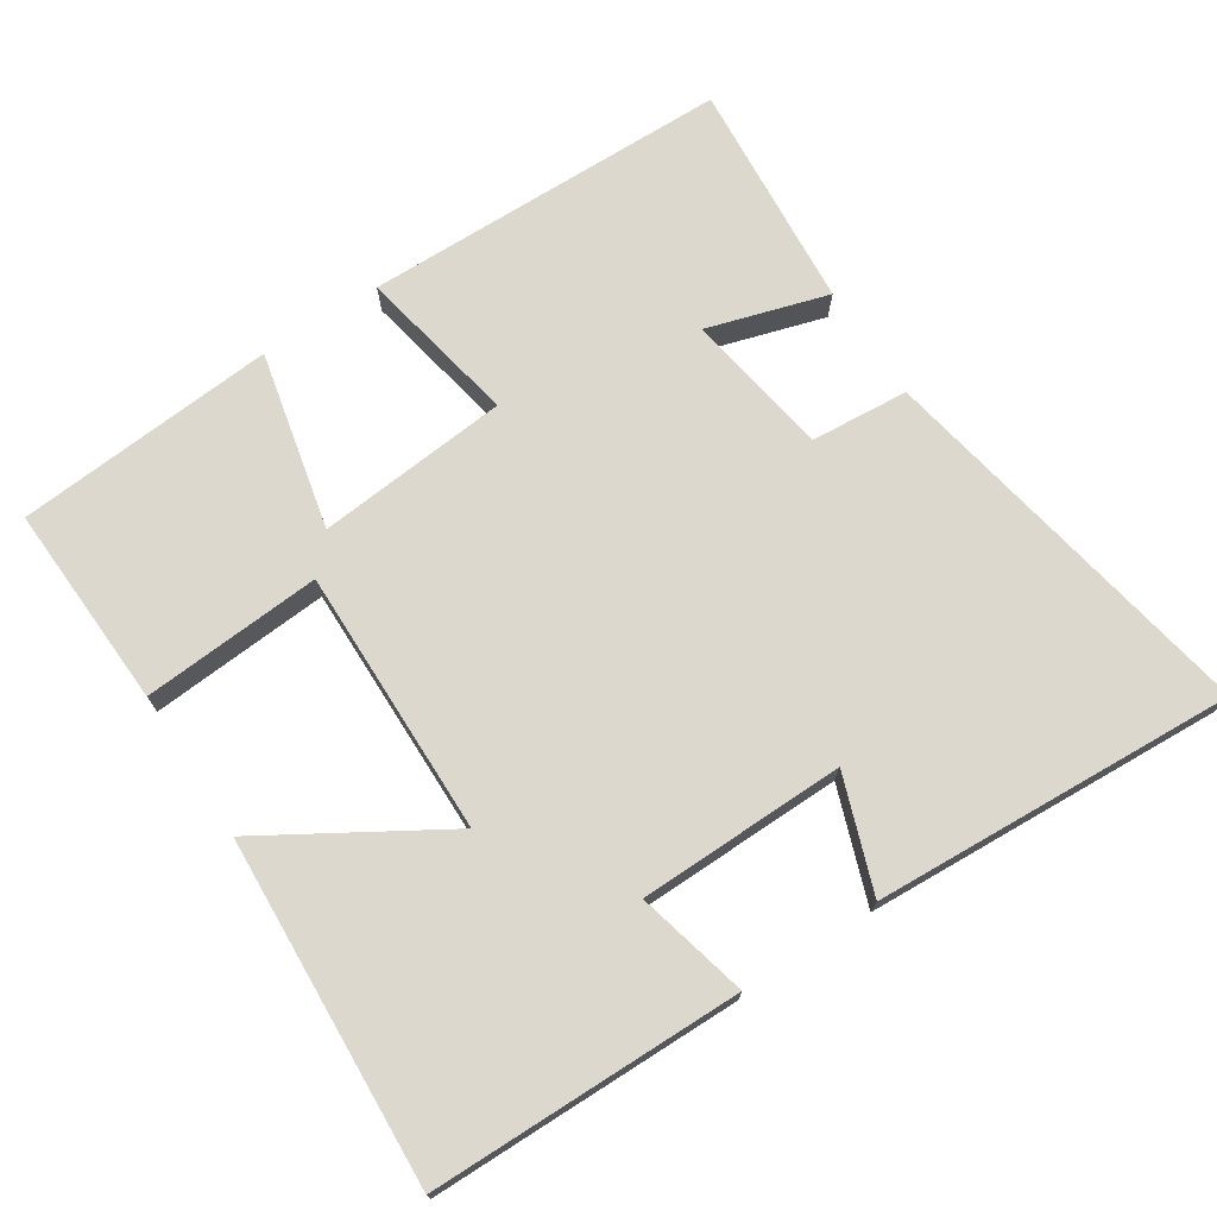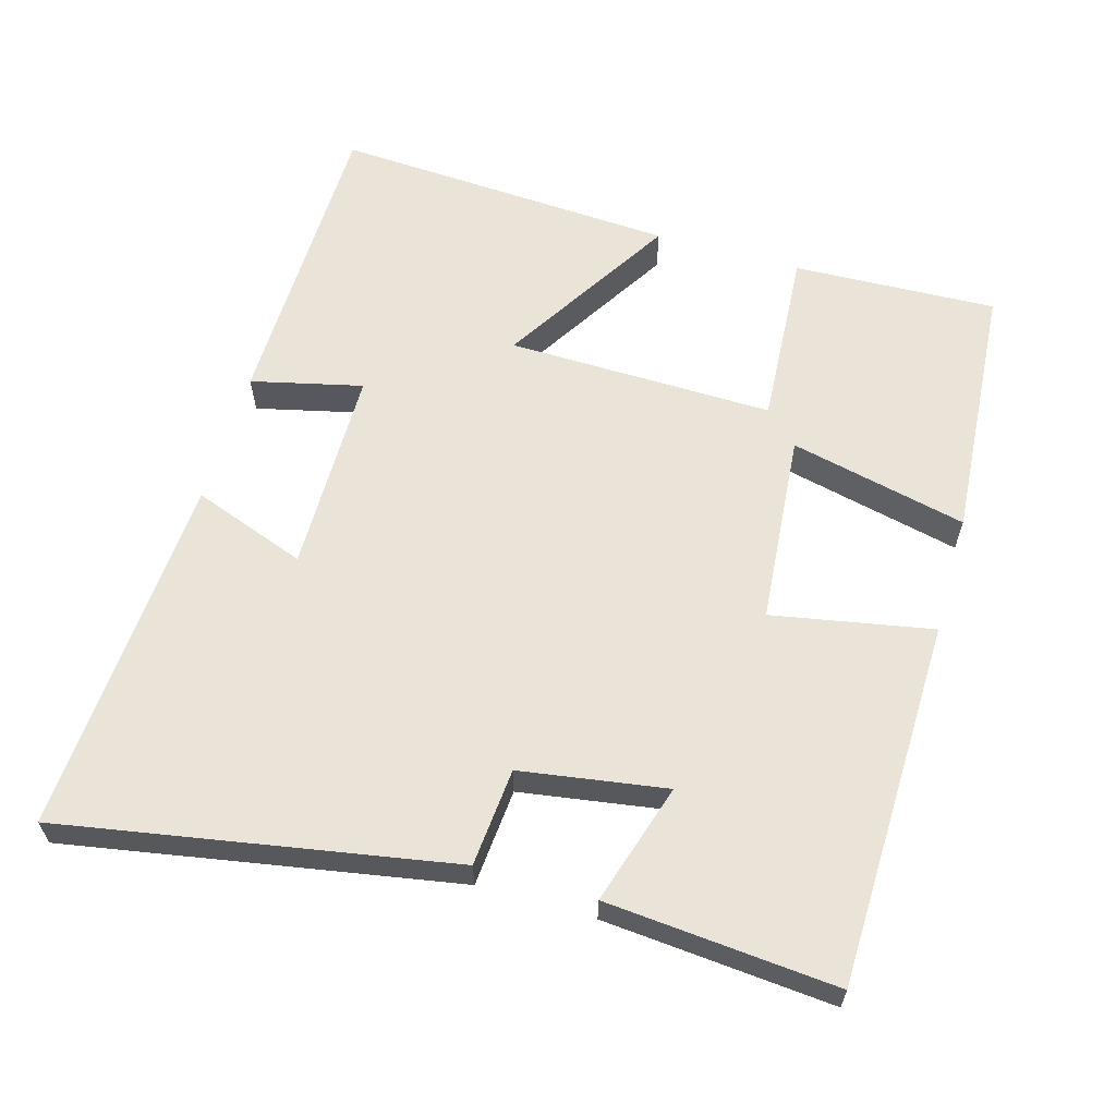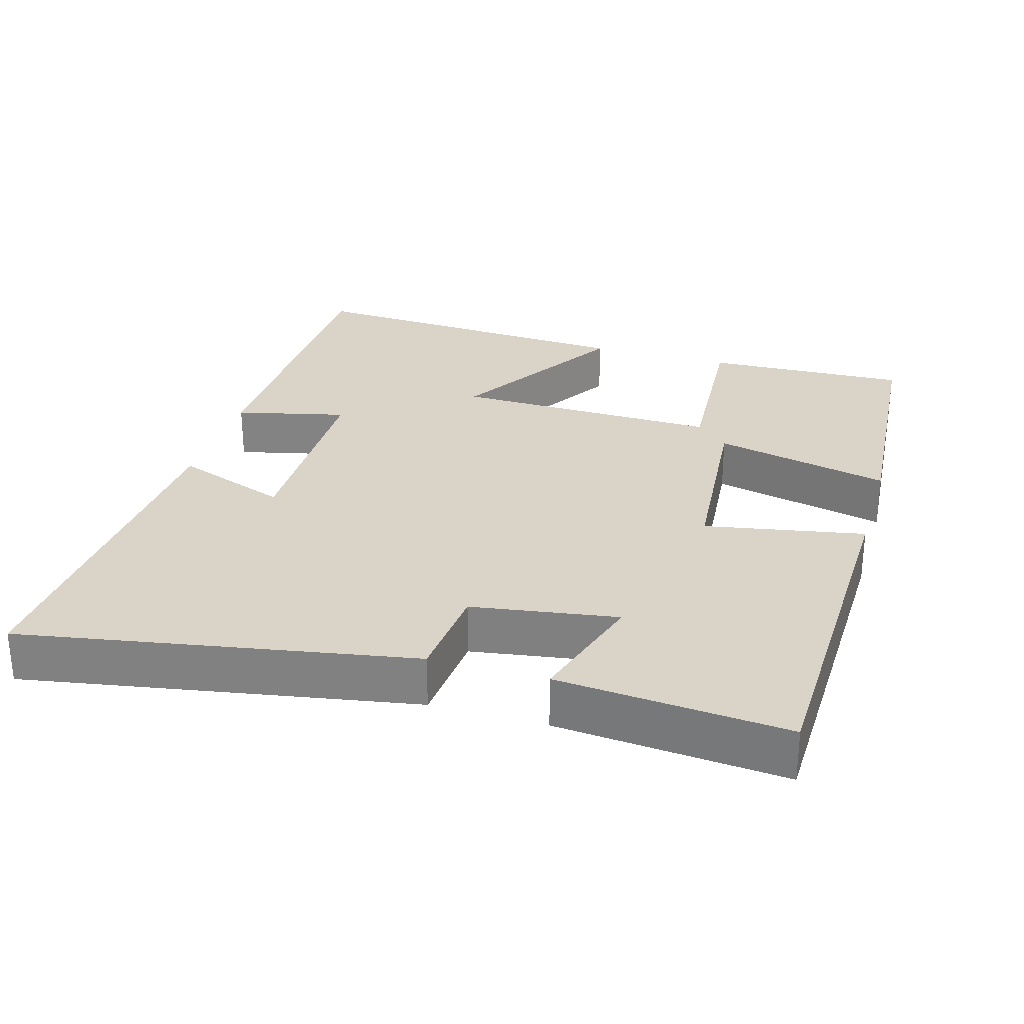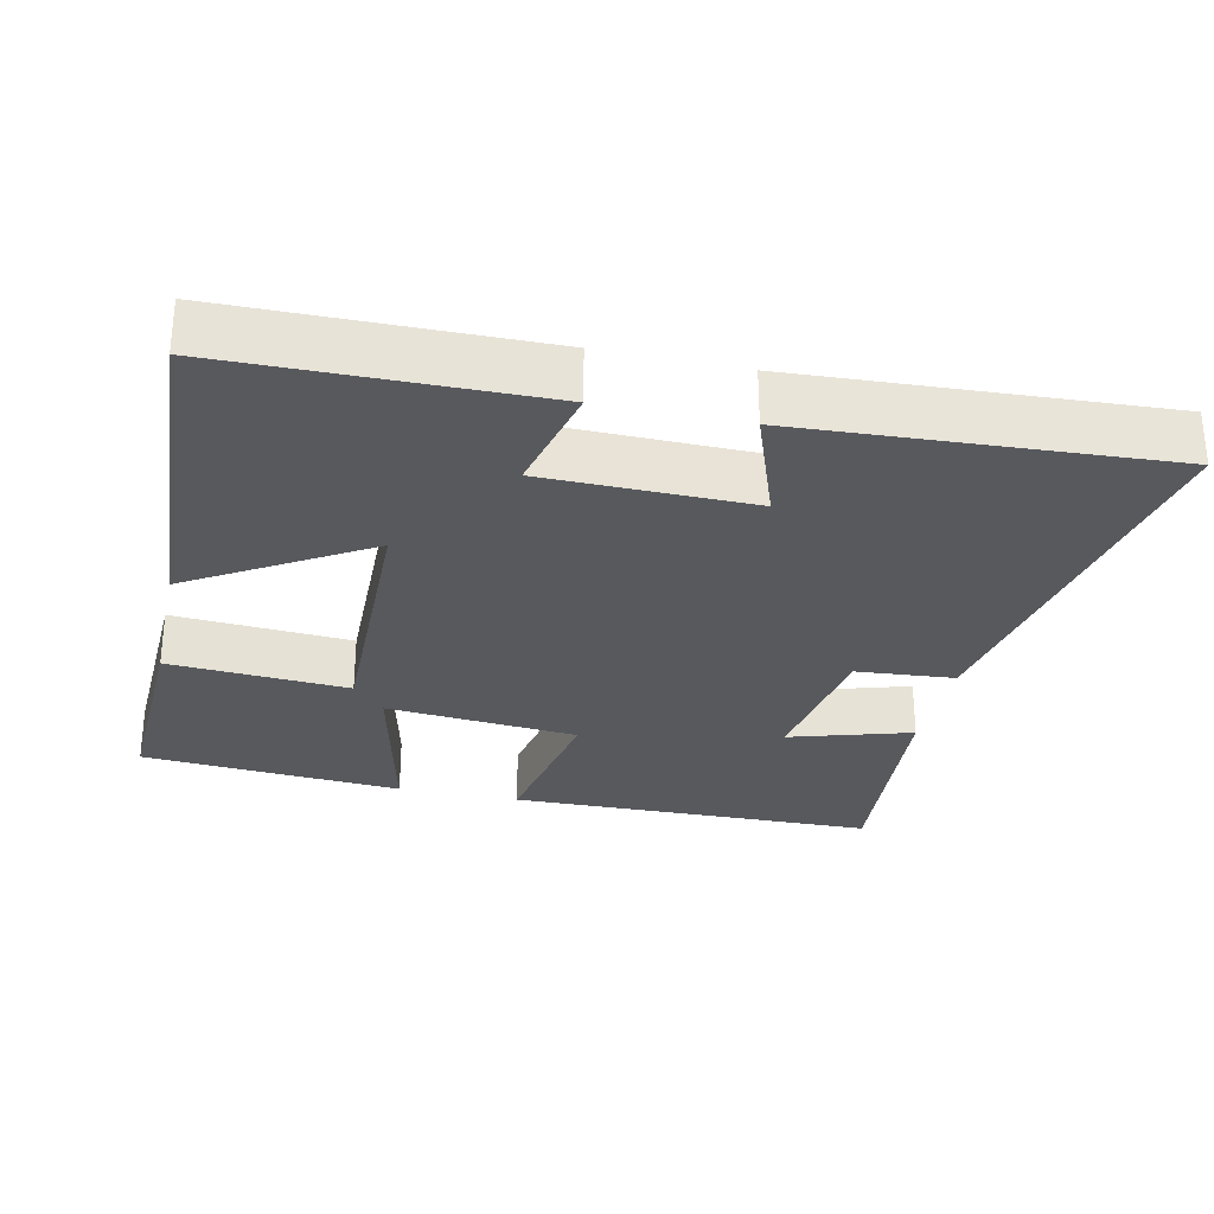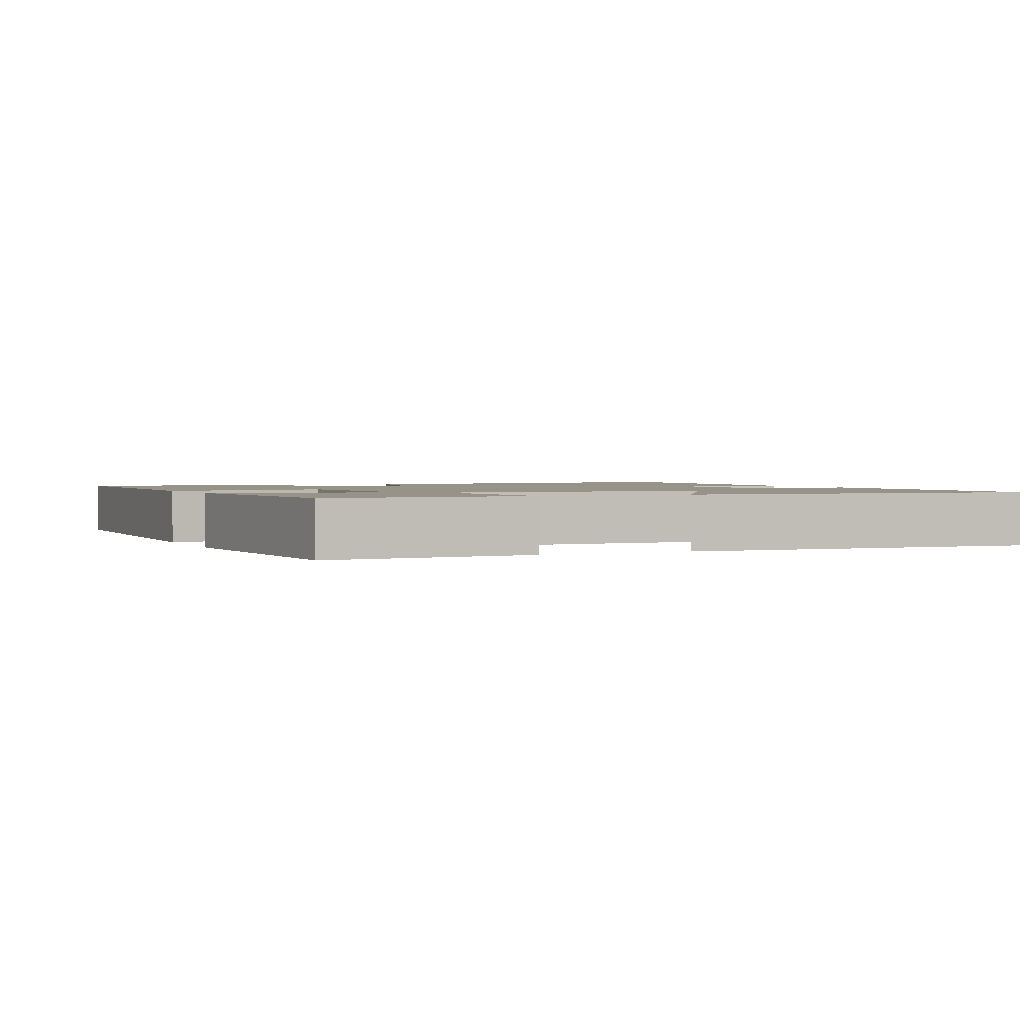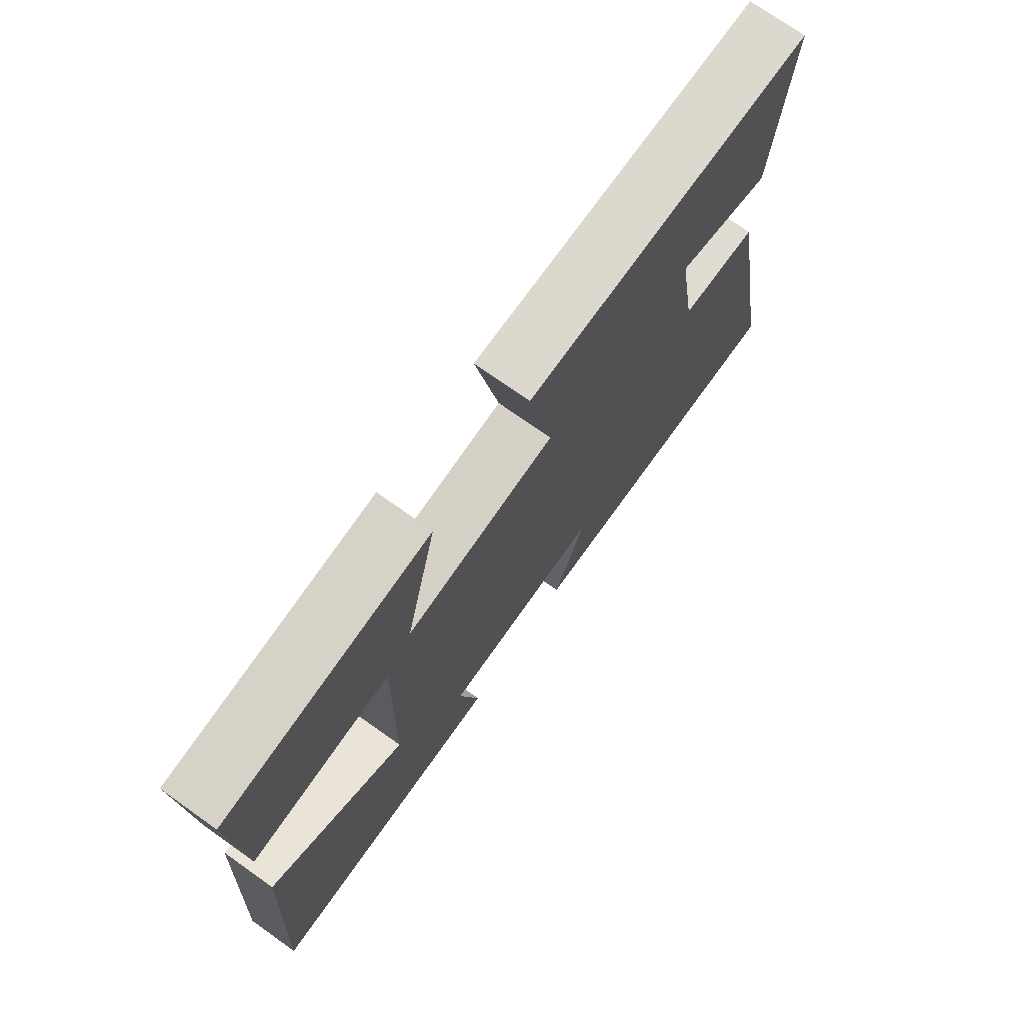
<metadata>
{"format":"obj","ext":"obj","renderer":"f3d","projection":"perspective","resolution":1024,"background":"white","views":[{"elev":72.3,"azim":146.8,"up":"+Y"},{"elev":61.2,"azim":-73.8,"up":"+Y"},{"elev":28.6,"azim":-73.5,"up":"+Y"},{"elev":-29.2,"azim":167.6,"up":"+Y"},{"elev":1.6,"azim":66.0,"up":"+Y"},{"elev":73.5,"azim":125.3,"up":"+Z"}]}
</metadata>
<code>
v -0.597 0.07 -0.528
v -0.5 0.07 0.011
v -0.364 0.07 0.022
v -0.332 0.07 0.224
v -0.5 0.07 0.173
v -0.526 0.07 0.491
v -0.017 0.07 0.5
v -0.059 0.07 0.278
v 0.207 0.07 0.254
v 0.151 0.07 0.5
v 0.512 0.07 0.472
v 0.5 0.07 0.189
v 0.252 0.07 0.206
v 0.258 0.07 -0.164
v 0.5 0.07 -0.017
v 0.527 0.07 -0.495
v 0.097 0.07 -0.5
v 0.134 0.07 -0.346
v -0.152 0.07 -0.342
v -0.095 0.07 -0.5
v -0.597 0 -0.528
v -0.5 0 0.011
v -0.364 0 0.022
v -0.332 0 0.224
v -0.5 0 0.173
v -0.526 0 0.491
v -0.017 0 0.5
v -0.059 0 0.278
v 0.207 0 0.254
v 0.151 0 0.5
v 0.512 0 0.472
v 0.5 0 0.189
v 0.252 0 0.206
v 0.258 0 -0.164
v 0.5 0 -0.017
v 0.527 0 -0.495
v 0.097 0 -0.5
v 0.134 0 -0.346
v -0.152 0 -0.342
v -0.095 0 -0.5
f 1 2 3
f 20 1 3
f 19 20 3
f 18 19 3 4
f 16 17 18
f 15 16 18
f 14 15 18
f 13 14 18 4
f 11 12 13
f 10 11 13
f 9 10 13
f 8 9 13 4
f 7 8 4
f 4 5 6 7
f 23 22 21
f 23 21 40
f 23 40 39
f 24 23 39 38
f 38 37 36
f 38 36 35
f 38 35 34
f 24 38 34 33
f 33 32 31
f 33 31 30
f 33 30 29
f 24 33 29 28
f 24 28 27
f 27 26 25 24
f 1 21 22 2
f 2 22 23 3
f 3 23 24 4
f 4 24 25 5
f 5 25 26 6
f 6 26 27 7
f 7 27 28 8
f 8 28 29 9
f 9 29 30 10
f 10 30 31 11
f 11 31 32 12
f 12 32 33 13
f 13 33 34 14
f 14 34 35 15
f 15 35 36 16
f 16 36 37 17
f 17 37 38 18
f 18 38 39 19
f 19 39 40 20
f 20 40 21 1

</code>
